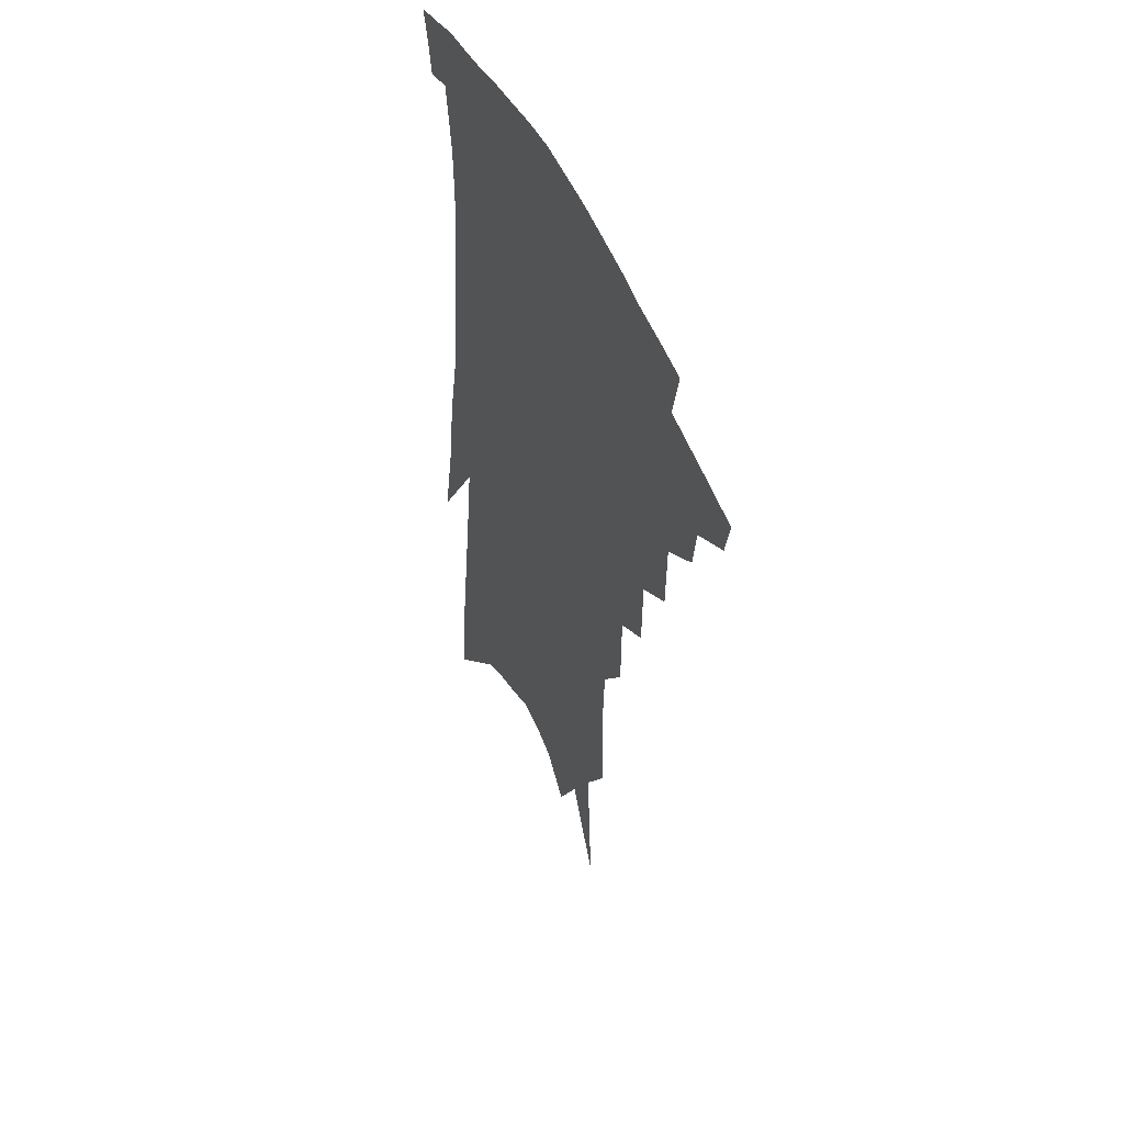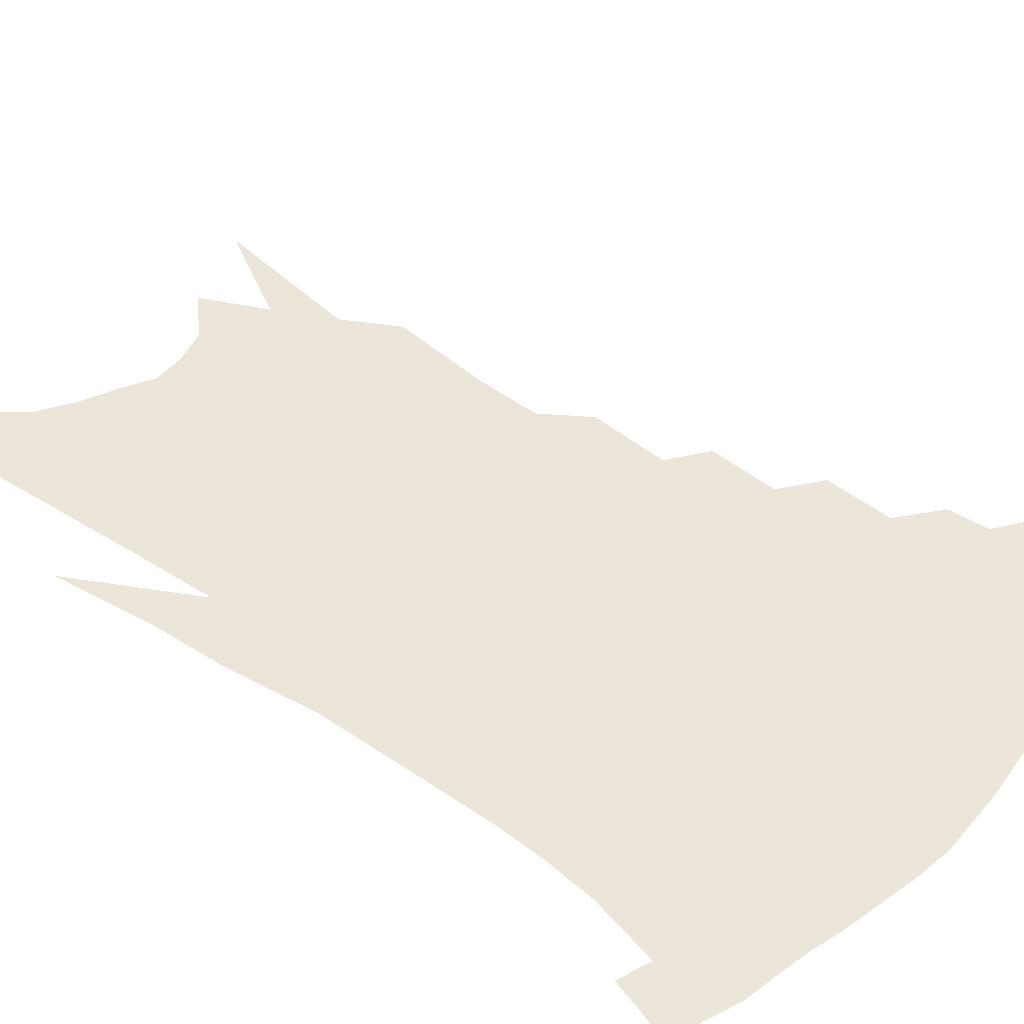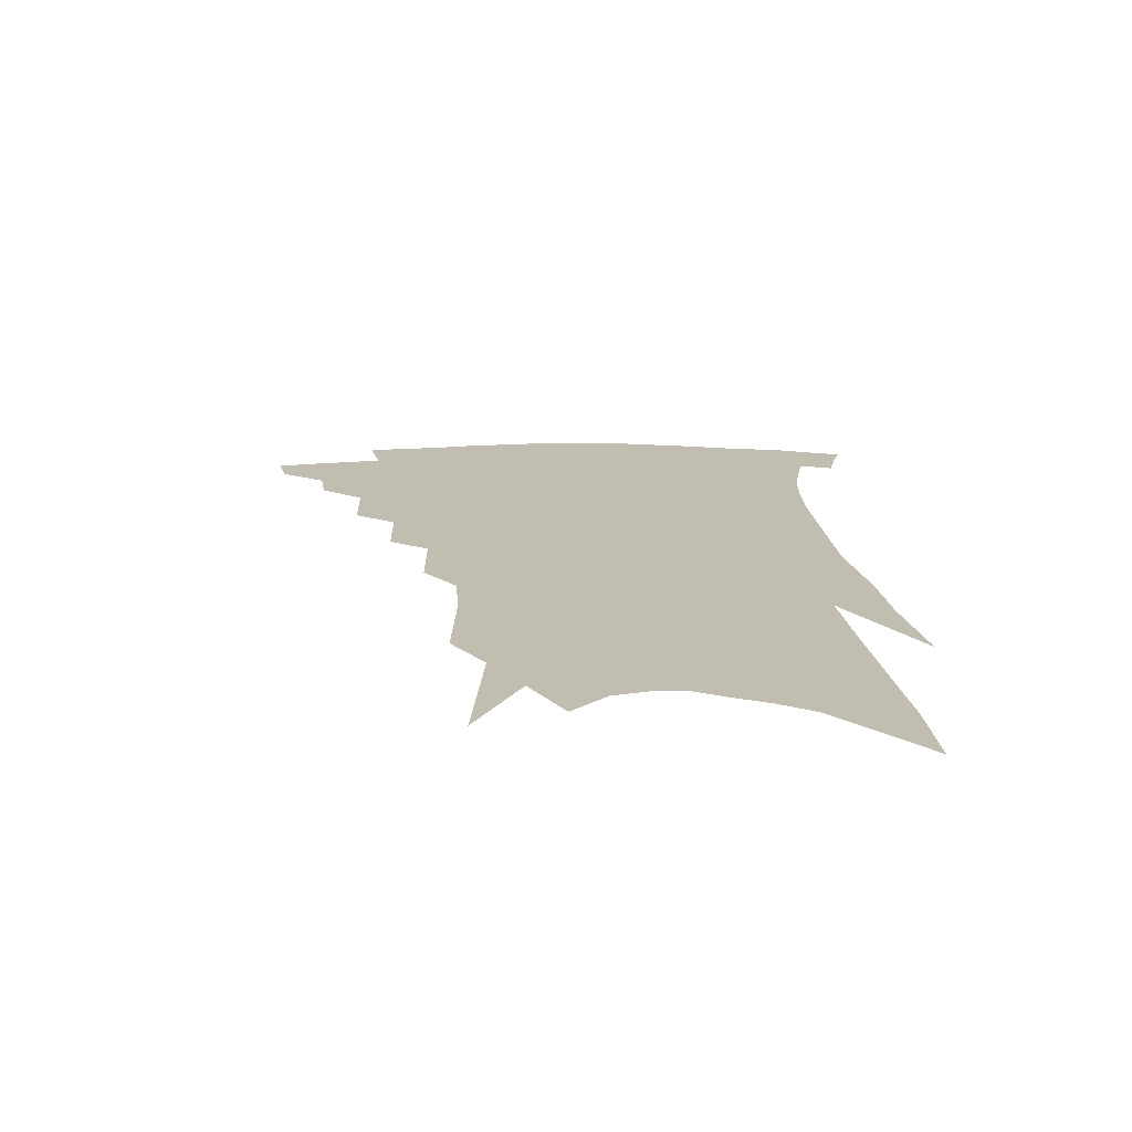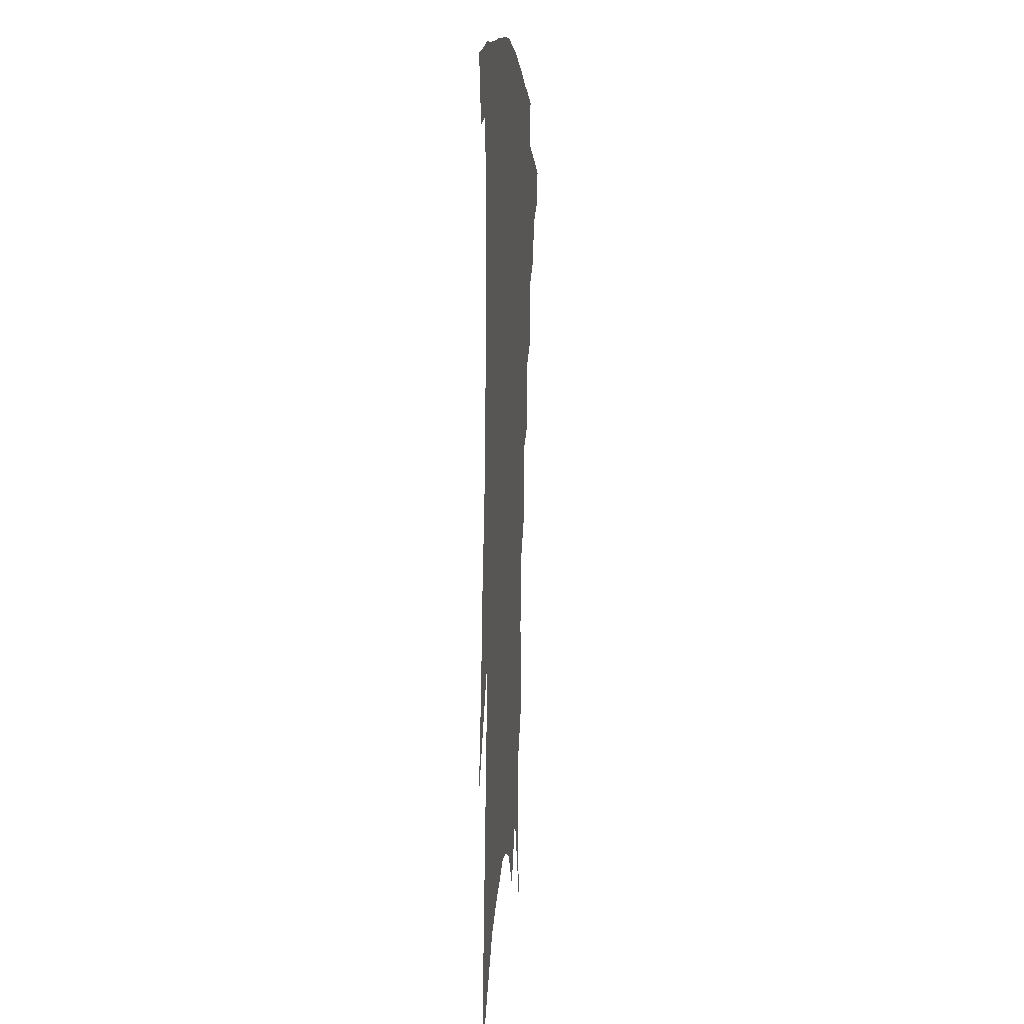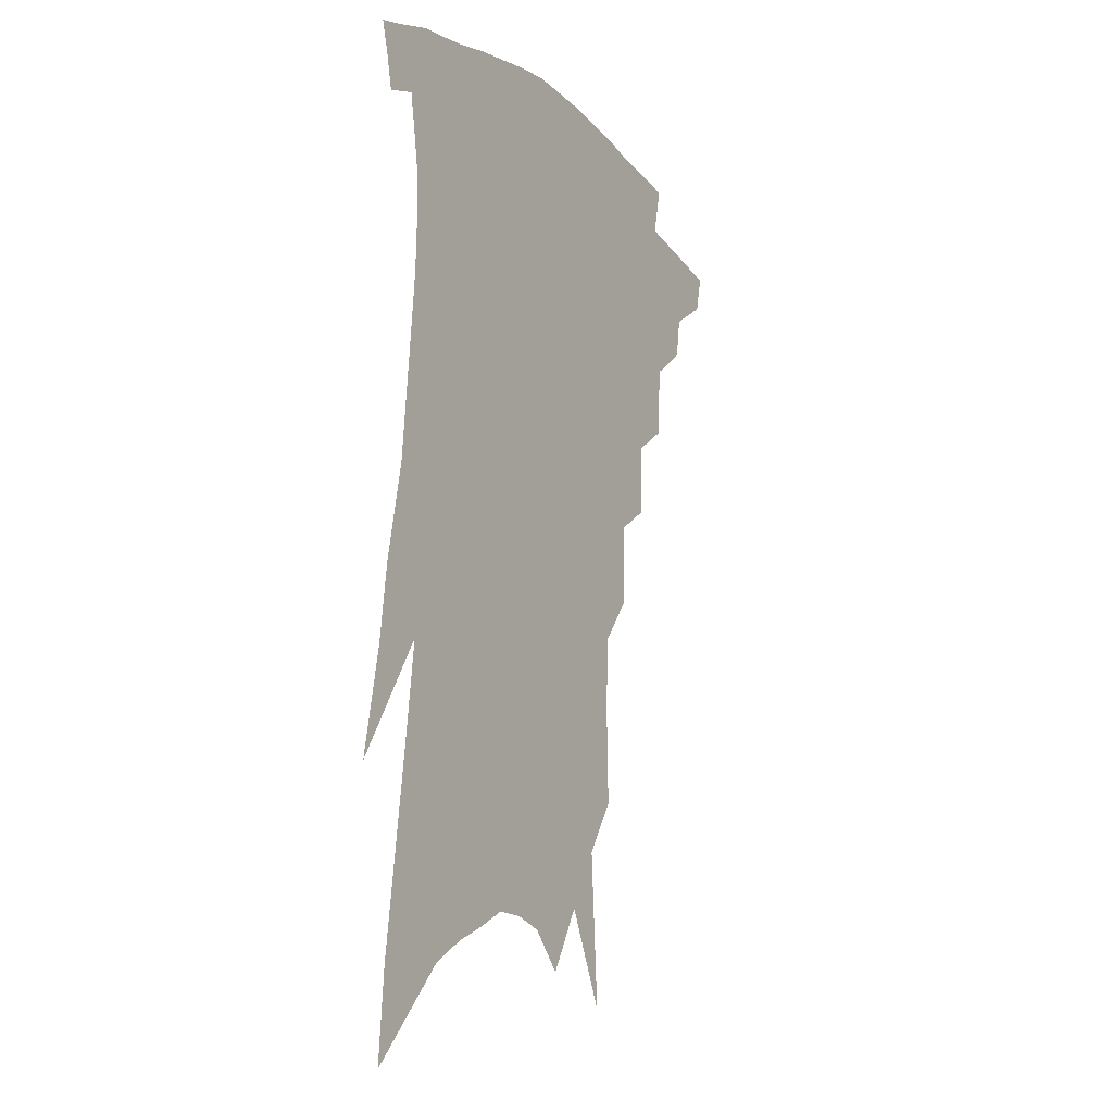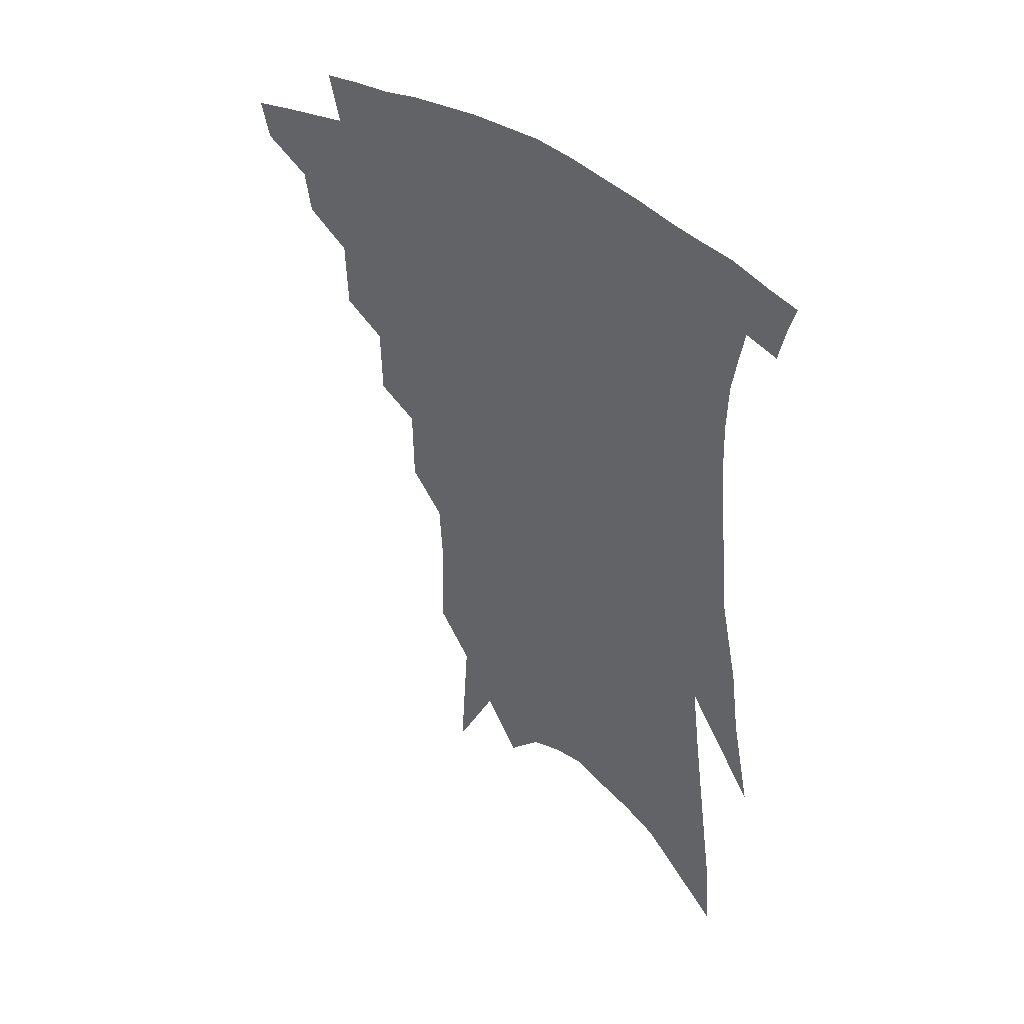
<metadata>
{"format":"obj","ext":"obj","renderer":"f3d","projection":"perspective","resolution":1024,"background":"white","views":[{"elev":49.6,"azim":-113.9,"up":"+Y"},{"elev":48.5,"azim":132.6,"up":"+Z"},{"elev":-73.1,"azim":-0.1,"up":"+Y"},{"elev":4.3,"azim":95.5,"up":"+Y"},{"elev":-13.0,"azim":120.6,"up":"+Y"},{"elev":45.4,"azim":38.1,"up":"+Y"}]}
</metadata>
<code>
v 486.9 330.1 0
v 484.2 341.7 0
v 503.1 308 0
v 501.1 321.2 0
v 498.6 333 0
v 495.6 344.5 0
v 517.2 276.2 0
v 516.6 298.2 0
v 514.7 312.2 0
v 512.5 324.3 0
v 509.9 335.6 0
v 507.4 347.1 0
v 530.6 244.9 0
v 530.1 267.4 0
v 528.4 284.1 0
v 527.7 303 0
v 525.8 315.6 0
v 523.6 326.8 0
v 521.4 338.1 0
v 518.8 349.7 0
v 515.2 365.1 0
v 543.3 211.2 0
v 543 236.8 0
v 541 253.6 0
v 541.6 277.5 0
v 539.8 291.7 0
v 538.3 305.2 0
v 536.6 317.8 0
v 534.7 329.3 0
v 532.7 340.3 0
v 530.1 352 0
v 526.8 367.2 0
v 554.3 143.8 0
v 555.2 175.5 0
v 554.1 197.4 0
v 553.9 224 0
v 553.4 246.5 0
v 552.9 267 0
v 552.2 283.7 0
v 551 297 0
v 549.2 308.3 0
v 547.5 319.7 0
v 545.7 330.9 0
v 544 342.5 0
v 541.4 355.1 0
v 538.6 368.8 0
v 562.1 78.95 0
v 565.2 127.2 0
v 565.7 159.8 0
v 565.5 187.6 0
v 564.9 211.9 0
v 563.6 230.6 0
v 563.4 253.8 0
v 563 272.1 0
v 562.2 286.8 0
v 561.2 299 0
v 560.4 311.4 0
v 558.9 322.2 0
v 557.1 333 0
v 555.7 344.3 0
v 553.1 357 0
v 550 371.7 0
v 576.2 109 0
v 576 139.2 0
v 576.5 175.1 0
v 575.4 197.2 0
v 574.5 219 0
v 573.7 239.7 0
v 573 258.2 0
v 573 277.6 0
v 571.9 288.1 0
v 571.5 301.6 0
v 570.9 313.3 0
v 570 324.1 0
v 569.8 334.9 0
v 567 346.3 0
v 565 357.9 0
v 561.5 373.5 0
v 587.5 89.19 0
v 587.3 123.7 0
v 586.6 152.5 0
v 585.9 179.9 0
v 585 205.4 0
v 584 225.2 0
v 583.4 247.3 0
v 582.7 262.9 0
v 582.4 279.5 0
v 581.8 291 0
v 581.8 304.3 0
v 581 314.6 0
v 580.2 324.7 0
v 579.9 336 0
v 577.9 347.5 0
v 576.4 358.6 0
v 572.9 375.3 0
v 598.4 101.2 0
v 597.4 129.7 0
v 596.3 158.6 0
v 595.3 183.4 0
v 594.2 206.3 0
v 593.2 227.4 0
v 592.5 246.7 0
v 592.1 266.2 0
v 591.7 280.1 0
v 591.5 292.6 0
v 591.5 305.7 0
v 590.9 315.4 0
v 590.7 326.1 0
v 590.5 336.9 0
v 588.8 348.6 0
v 587.2 360.5 0
v 584.6 376.1 0
v 608.7 104.6 0
v 607.3 133.8 0
v 605.9 159.4 0
v 604.5 186.8 0
v 603.4 210.3 0
v 602.4 230.1 0
v 601.7 251.3 0
v 601.3 266.2 0
v 601 279.4 0
v 601 294 0
v 601.1 306.1 0
v 601.3 316.9 0
v 600.9 327 0
v 600.7 337.5 0
v 599.7 349.2 0
v 598.6 361.3 0
v 596.1 376.8 0
v 619 105.3 0
v 617.1 135.9 0
v 615.5 160.8 0
v 613.8 188.9 0
v 612.6 210.4 0
v 611.5 231.4 0
v 610.7 251.1 0
v 610.4 265.9 0
v 610.3 281.5 0
v 610.3 294.7 0
v 610.6 305.6 0
v 611.1 317.6 0
v 611.4 328 0
v 611 338.5 0
v 610.5 349.4 0
v 610.6 360.5 0
v 608.1 375.8 0
v 630 100.2 0
v 627.3 133.4 0
v 625.2 161 0
v 623 189.6 0
v 621.7 211 0
v 620.7 230.7 0
v 619.8 249.6 0
v 619.7 264.3 0
v 619.5 279.8 0
v 619.6 293 0
v 620.1 305.3 0
v 620.7 316.8 0
v 621.6 328.1 0
v 622.3 338 0
v 622.4 348.3 0
v 623 358.4 0
v 620.4 373.7 0
v 641 95.65 0
v 638 128.9 0
v 635.1 159.1 0
v 632.7 186.4 0
v 631.2 208.4 0
v 630.2 227.3 0
v 629.5 245 0
v 628.9 262.1 0
v 628.5 279.2 0
v 628.8 291.6 0
v 629.4 305.8 0
v 630.4 317 0
v 631.4 327.6 0
v 632.3 337.5 0
v 633.4 347.5 0
v 633.5 357.9 0
v 632 371.9 0
v 652.6 89.15 0
v 649.7 119.9 0
v 645.9 152.7 0
v 643.2 180 0
v 641.3 202.6 0
v 640.2 222.1 0
v 639.3 240.3 0
v 638.5 257.9 0
v 637.6 276.8 0
v 637.7 291.3 0
v 638.4 303.5 0
v 639.6 316.5 0
v 640.9 326.8 0
v 642.3 336.9 0
v 643.7 346.6 0
v 643.8 357.1 0
v 643.6 369.3 0
v 666.1 74.77 0
v 663 105.6 0
v 658.3 140.5 0
v 655.6 167.1 0
v 652.9 192.3 0
v 651.1 213.7 0
v 649.4 234.3 0
v 648.2 253.7 0
v 647.2 271.8 0
v 646.9 288 0
v 647.1 304 0
v 648.6 314.5 0
v 650.1 325.8 0
v 651.6 335.6 0
v 653.5 345.6 0
v 653.8 356.8 0
v 654.4 367.6 0
v 680.3 59.75 0
v 678 87.51 0
v 673.3 121.2 0
v 669.1 151.8 0
v 665.7 178.9 0
v 663.1 202.8 0
v 660.6 225.3 0
v 659.7 243.9 0
v 657.9 263.7 0
v 656.7 282.3 0
v 656.1 299.4 0
v 657.7 311.1 0
v 659 324.4 0
v 660.7 334.6 0
v 662.4 344.4 0
v 663.8 355.1 0
v 664.6 366.3 0
v 689.7 141.2 0
v 683 174.4 0
v 679.8 198.8 0
v 673.7 228.7 0
v 671.8 248.3 0
v 669.9 267.9 0
v 668.1 287.4 0
v 667.5 304.4 0
v 667.9 320.5 0
v 669.7 332.1 0
v 671.5 342.8 0
v 674.3 352.5 0
v 677.1 362.3 0
v 682 339.5 0
v 684.2 350 0
v 686.7 359.8 0
f 4 5 1
f 1 5 2
f 5 6 2
f 8 9 3
f 3 9 4
f 9 10 4
f 4 10 5
f 10 11 5
f 5 11 6
f 11 12 6
f 14 15 7
f 7 15 8
f 15 16 8
f 8 16 9
f 16 17 9
f 9 17 10
f 17 18 10
f 10 18 11
f 18 19 11
f 11 19 12
f 19 20 12
f 23 24 13
f 13 24 14
f 24 25 14
f 14 25 15
f 25 26 15
f 15 26 16
f 26 27 16
f 16 27 17
f 27 28 17
f 17 28 18
f 28 29 18
f 18 29 19
f 29 30 19
f 19 30 20
f 30 31 20
f 20 31 21
f 31 32 21
f 35 36 22
f 22 36 23
f 36 37 23
f 23 37 24
f 37 38 24
f 24 38 25
f 38 39 25
f 25 39 26
f 39 40 26
f 26 40 27
f 40 41 27
f 27 41 28
f 41 42 28
f 28 42 29
f 42 43 29
f 29 43 30
f 43 44 30
f 30 44 31
f 44 45 31
f 31 45 32
f 45 46 32
f 48 49 33
f 33 49 34
f 49 50 34
f 34 50 35
f 50 51 35
f 35 51 36
f 51 52 36
f 36 52 37
f 52 53 37
f 37 53 38
f 53 54 38
f 38 54 39
f 54 55 39
f 39 55 40
f 55 56 40
f 40 56 41
f 56 57 41
f 41 57 42
f 57 58 42
f 42 58 43
f 58 59 43
f 43 59 44
f 59 60 44
f 44 60 45
f 60 61 45
f 45 61 46
f 61 62 46
f 47 63 48
f 63 64 48
f 48 64 49
f 64 65 49
f 49 65 50
f 65 66 50
f 50 66 51
f 66 67 51
f 51 67 52
f 67 68 52
f 52 68 53
f 68 69 53
f 53 69 54
f 69 70 54
f 54 70 55
f 70 71 55
f 55 71 56
f 71 72 56
f 56 72 57
f 72 73 57
f 57 73 58
f 73 74 58
f 58 74 59
f 74 75 59
f 59 75 60
f 75 76 60
f 60 76 61
f 76 77 61
f 61 77 62
f 77 78 62
f 79 80 63
f 63 80 64
f 80 81 64
f 64 81 65
f 81 82 65
f 65 82 66
f 82 83 66
f 66 83 67
f 83 84 67
f 67 84 68
f 84 85 68
f 68 85 69
f 85 86 69
f 69 86 70
f 86 87 70
f 70 87 71
f 87 88 71
f 71 88 72
f 88 89 72
f 72 89 73
f 89 90 73
f 73 90 74
f 90 91 74
f 74 91 75
f 91 92 75
f 75 92 76
f 92 93 76
f 76 93 77
f 93 94 77
f 77 94 78
f 94 95 78
f 79 96 80
f 96 97 80
f 80 97 81
f 97 98 81
f 81 98 82
f 98 99 82
f 82 99 83
f 99 100 83
f 83 100 84
f 100 101 84
f 84 101 85
f 101 102 85
f 85 102 86
f 102 103 86
f 86 103 87
f 103 104 87
f 87 104 88
f 104 105 88
f 88 105 89
f 105 106 89
f 89 106 90
f 106 107 90
f 90 107 91
f 107 108 91
f 91 108 92
f 108 109 92
f 92 109 93
f 109 110 93
f 93 110 94
f 110 111 94
f 94 111 95
f 111 112 95
f 96 113 97
f 113 114 97
f 97 114 98
f 114 115 98
f 98 115 99
f 115 116 99
f 99 116 100
f 116 117 100
f 100 117 101
f 117 118 101
f 101 118 102
f 118 119 102
f 102 119 103
f 119 120 103
f 103 120 104
f 120 121 104
f 104 121 105
f 121 122 105
f 105 122 106
f 122 123 106
f 106 123 107
f 123 124 107
f 107 124 108
f 124 125 108
f 108 125 109
f 125 126 109
f 109 126 110
f 126 127 110
f 110 127 111
f 127 128 111
f 111 128 112
f 128 129 112
f 113 130 114
f 130 131 114
f 114 131 115
f 131 132 115
f 115 132 116
f 132 133 116
f 116 133 117
f 133 134 117
f 117 134 118
f 134 135 118
f 118 135 119
f 135 136 119
f 119 136 120
f 136 137 120
f 120 137 121
f 137 138 121
f 121 138 122
f 138 139 122
f 122 139 123
f 139 140 123
f 123 140 124
f 140 141 124
f 124 141 125
f 141 142 125
f 125 142 126
f 142 143 126
f 126 143 127
f 143 144 127
f 127 144 128
f 144 145 128
f 128 145 129
f 145 146 129
f 130 147 131
f 147 148 131
f 131 148 132
f 148 149 132
f 132 149 133
f 149 150 133
f 133 150 134
f 150 151 134
f 134 151 135
f 151 152 135
f 135 152 136
f 152 153 136
f 136 153 137
f 153 154 137
f 137 154 138
f 154 155 138
f 138 155 139
f 155 156 139
f 139 156 140
f 156 157 140
f 140 157 141
f 157 158 141
f 141 158 142
f 158 159 142
f 142 159 143
f 159 160 143
f 143 160 144
f 160 161 144
f 144 161 145
f 161 162 145
f 145 162 146
f 162 163 146
f 147 164 148
f 164 165 148
f 148 165 149
f 165 166 149
f 149 166 150
f 166 167 150
f 150 167 151
f 167 168 151
f 151 168 152
f 168 169 152
f 152 169 153
f 169 170 153
f 153 170 154
f 170 171 154
f 154 171 155
f 171 172 155
f 155 172 156
f 172 173 156
f 156 173 157
f 173 174 157
f 157 174 158
f 174 175 158
f 158 175 159
f 175 176 159
f 159 176 160
f 176 177 160
f 160 177 161
f 177 178 161
f 161 178 162
f 178 179 162
f 162 179 163
f 179 180 163
f 164 181 165
f 181 182 165
f 165 182 166
f 182 183 166
f 166 183 167
f 183 184 167
f 167 184 168
f 184 185 168
f 168 185 169
f 185 186 169
f 169 186 170
f 186 187 170
f 170 187 171
f 187 188 171
f 171 188 172
f 188 189 172
f 172 189 173
f 189 190 173
f 173 190 174
f 190 191 174
f 174 191 175
f 191 192 175
f 175 192 176
f 192 193 176
f 176 193 177
f 193 194 177
f 177 194 178
f 194 195 178
f 178 195 179
f 195 196 179
f 179 196 180
f 196 197 180
f 181 198 182
f 198 199 182
f 182 199 183
f 199 200 183
f 183 200 184
f 200 201 184
f 184 201 185
f 201 202 185
f 185 202 186
f 202 203 186
f 186 203 187
f 203 204 187
f 187 204 188
f 204 205 188
f 188 205 189
f 205 206 189
f 189 206 190
f 206 207 190
f 190 207 191
f 207 208 191
f 191 208 192
f 208 209 192
f 192 209 193
f 209 210 193
f 193 210 194
f 210 211 194
f 194 211 195
f 211 212 195
f 195 212 196
f 212 213 196
f 196 213 197
f 213 214 197
f 198 215 199
f 215 216 199
f 199 216 200
f 216 217 200
f 200 217 201
f 217 218 201
f 201 218 202
f 218 219 202
f 202 219 203
f 219 220 203
f 203 220 204
f 220 221 204
f 204 221 205
f 221 222 205
f 205 222 206
f 222 223 206
f 206 223 207
f 223 224 207
f 207 224 208
f 224 225 208
f 208 225 209
f 225 226 209
f 209 226 210
f 226 227 210
f 210 227 211
f 227 228 211
f 211 228 212
f 228 229 212
f 212 229 213
f 229 230 213
f 213 230 214
f 230 231 214
f 219 232 220
f 232 233 220
f 220 233 221
f 233 234 221
f 221 234 222
f 234 235 222
f 222 235 223
f 235 236 223
f 223 236 224
f 236 237 224
f 224 237 225
f 237 238 225
f 225 238 226
f 238 239 226
f 226 239 227
f 239 240 227
f 227 240 228
f 240 241 228
f 228 241 229
f 241 242 229
f 229 242 230
f 242 243 230
f 230 243 231
f 243 244 231
f 242 245 243
f 245 246 243
f 243 246 244
f 246 247 244

</code>
